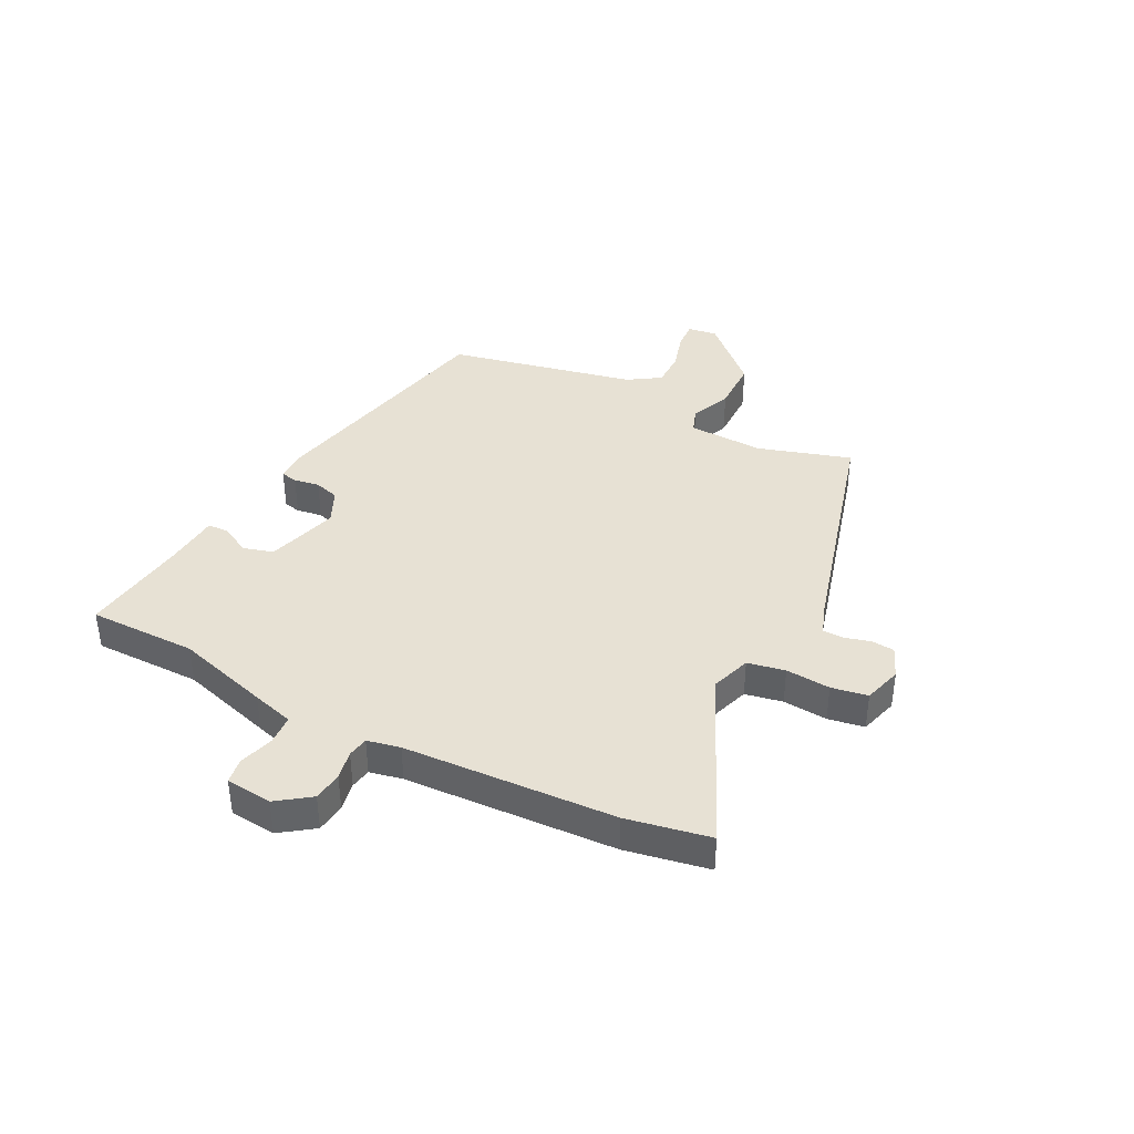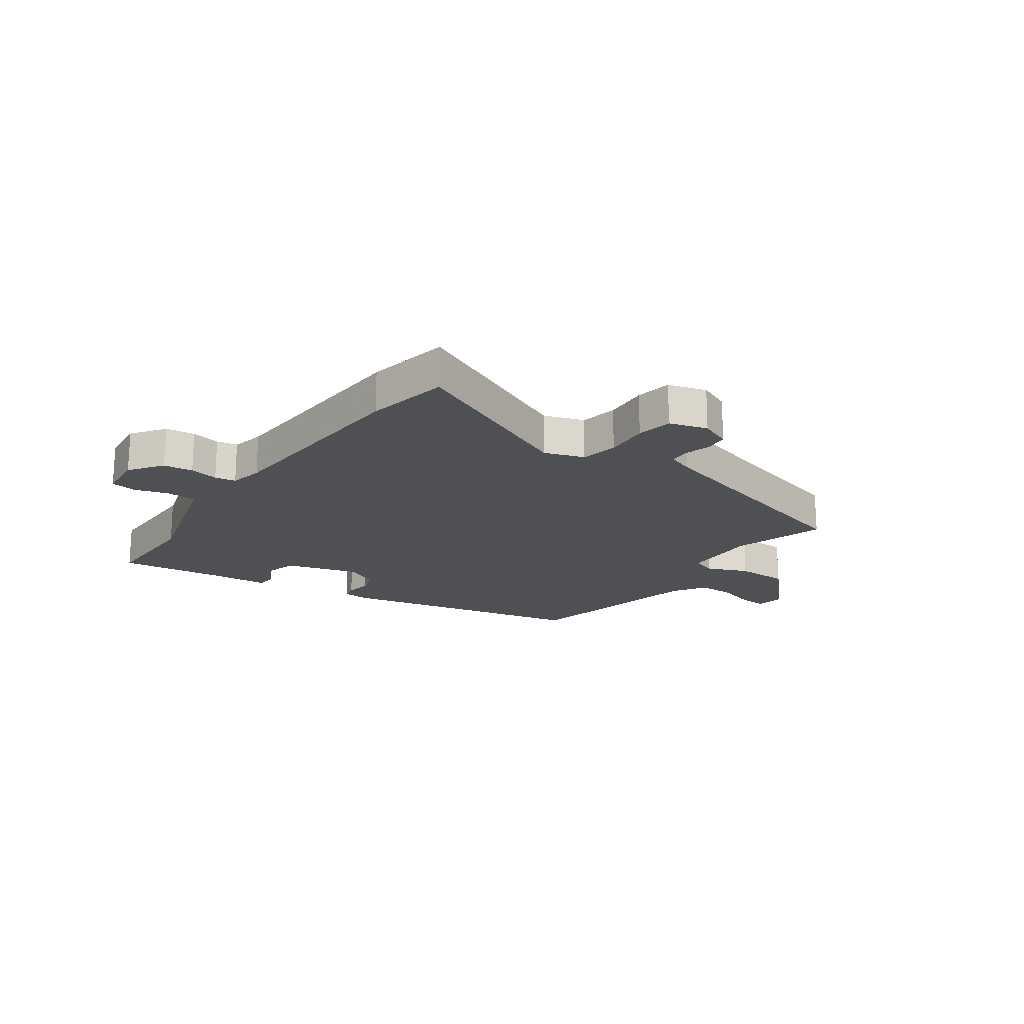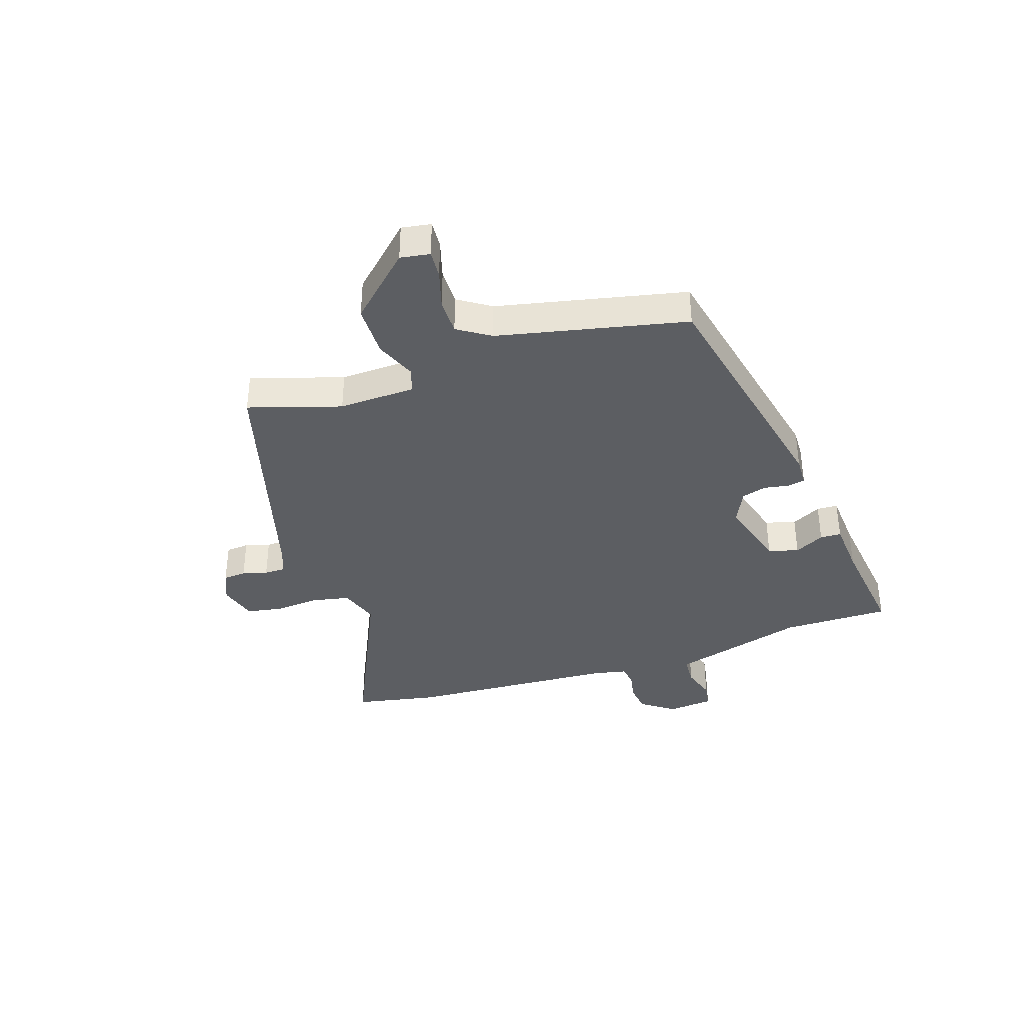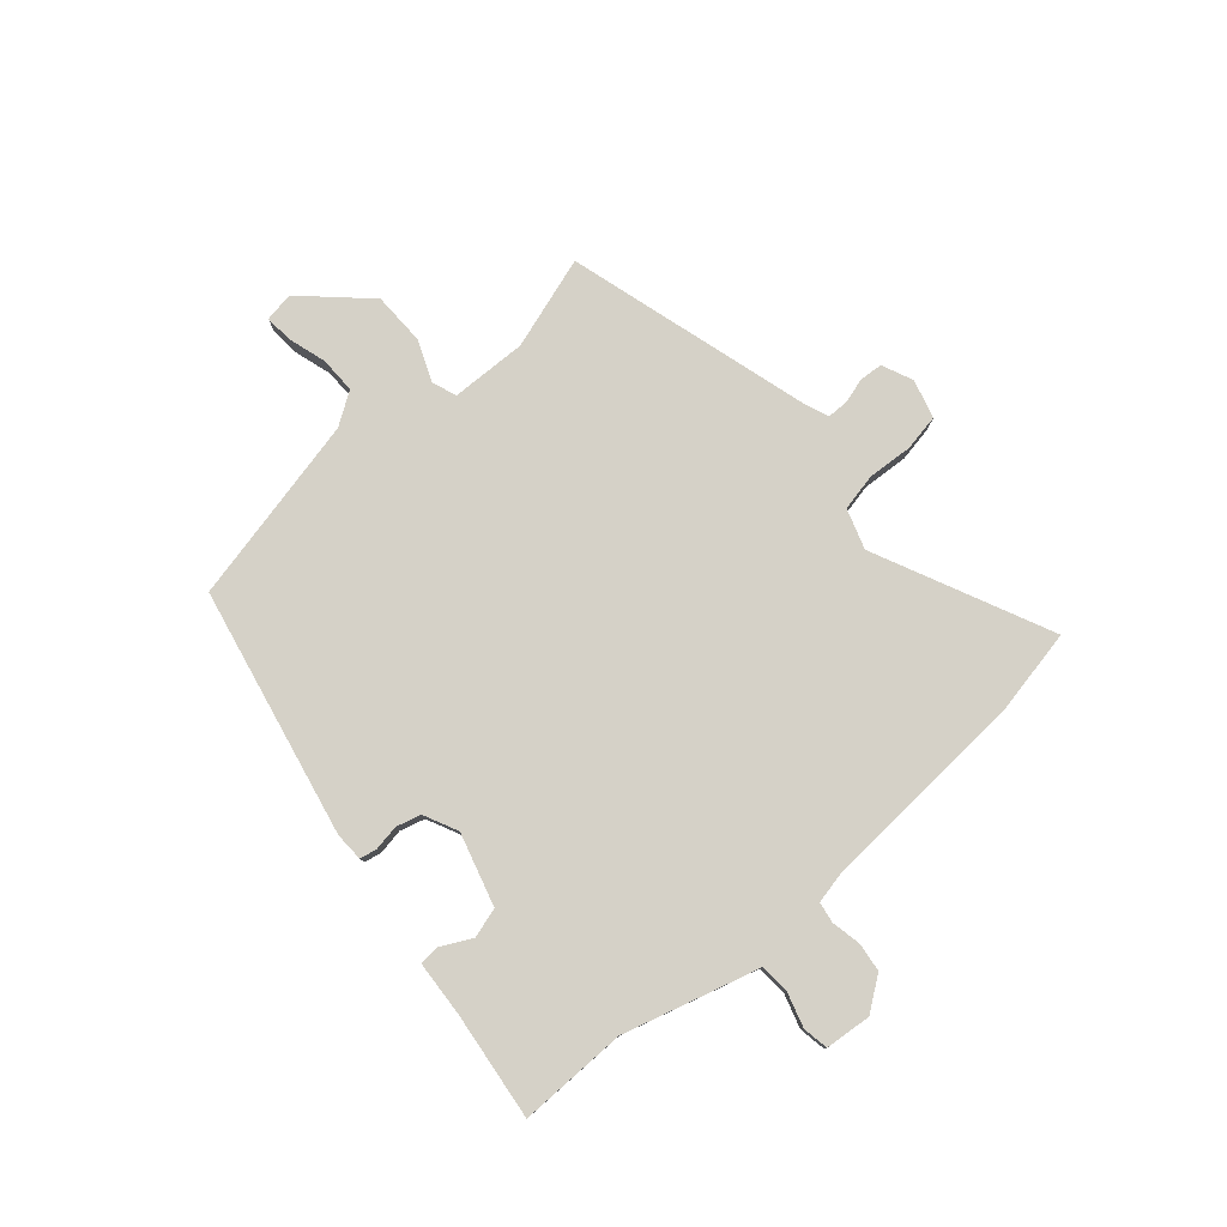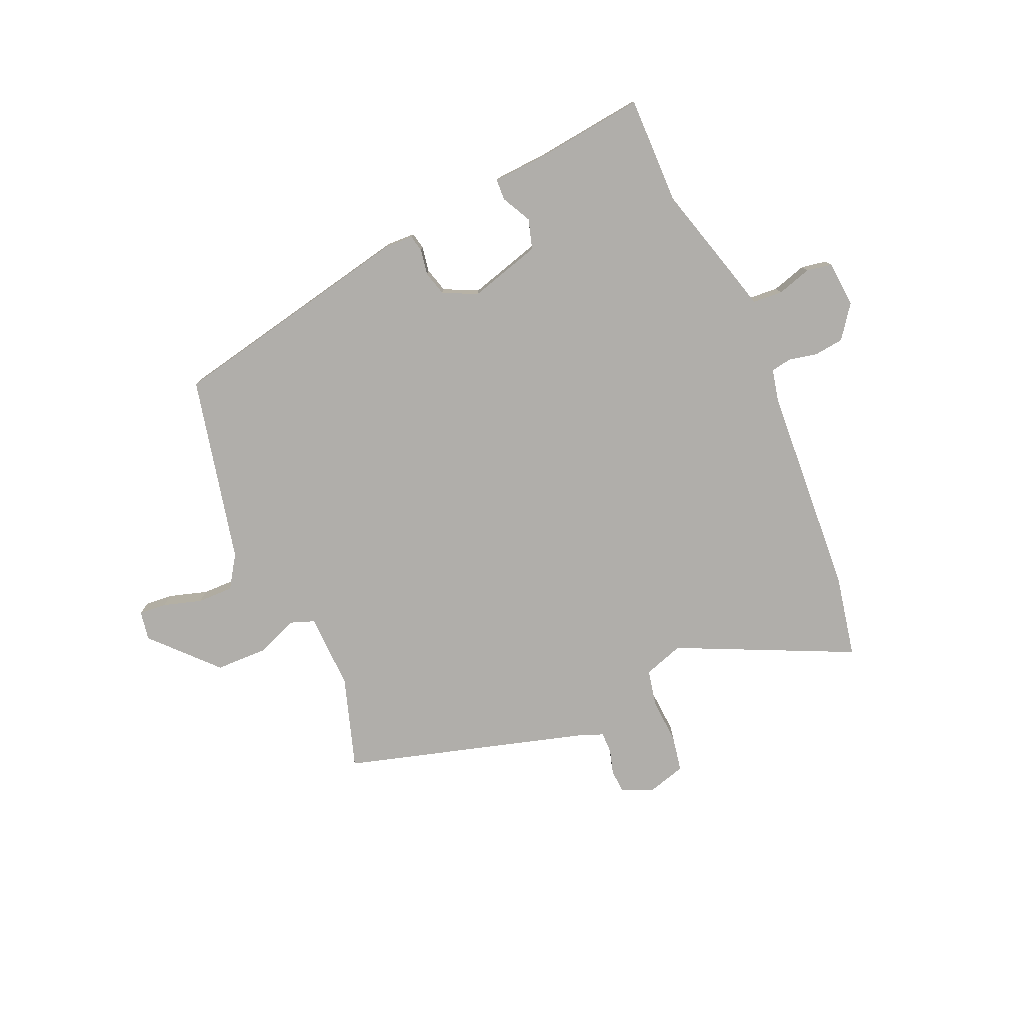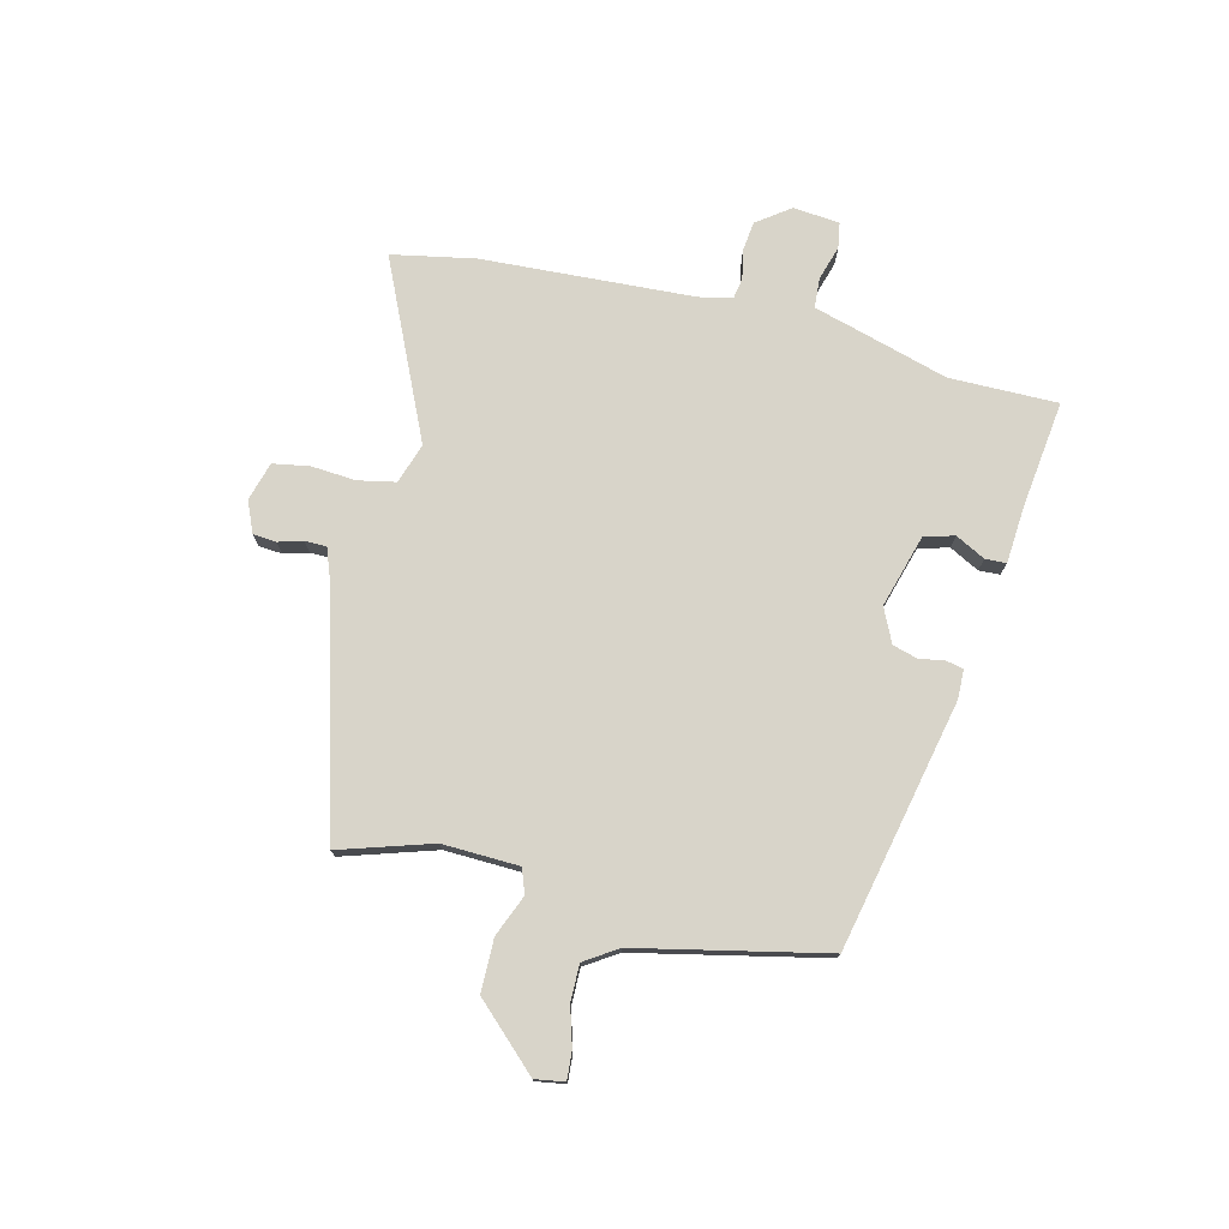
<metadata>
{"format":"obj","ext":"obj","renderer":"f3d","projection":"perspective","resolution":1024,"background":"white","views":[{"elev":39.4,"azim":-62.1,"up":"+Y"},{"elev":-19.1,"azim":-34.6,"up":"+Y"},{"elev":-37.5,"azim":109.0,"up":"+Y"},{"elev":79.3,"azim":-130.6,"up":"+Y"},{"elev":-77.9,"azim":-156.2,"up":"+Y"},{"elev":75.7,"azim":104.4,"up":"+Y"}]}
</metadata>
<code>
v -0.509 0.07 0.455
v -0.479 0.07 0.602
v -0.169 0.07 0.456
v -0.098 0.07 0.479
v -0.084 0.07 0.545
v -0.089 0.07 0.624
v -0.077 0.07 0.688
v -0.009 0.07 0.707
v 0.046 0.07 0.683
v 0.049 0.07 0.642
v 0.036 0.07 0.598
v 0.036 0.07 0.56
v 0.083 0.07 0.542
v 0.511 0.07 0.417
v 0.458 0.07 0.254
v 0.461 0.07 0.119
v 0.504 0.07 0.103
v 0.577 0.07 0.132
v 0.67 0.07 0.13
v 0.773 0.07 0.019
v 0.764 0.07 -0.033
v 0.715 0.07 -0.029
v 0.647 0.07 -0.008
v 0.583 0.07 -0.007
v 0.545 0.07 -0.064
v 0.469 0.07 -0.396
v 0.029 0.07 -0.486
v -0.022 0.07 -0.484
v -0.028 0.07 -0.454
v -0.02 0.07 -0.409
v -0.032 0.07 -0.365
v -0.092 0.07 -0.336
v -0.22 0.07 -0.372
v -0.236 0.07 -0.425
v -0.209 0.07 -0.478
v -0.211 0.07 -0.515
v -0.31 0.07 -0.521
v -0.501 0.07 -0.543
v -0.498 0.07 -0.352
v -0.544 0.07 -0.186
v -0.564 0.07 -0.112
v -0.617 0.07 -0.108
v -0.678 0.07 -0.126
v -0.723 0.07 -0.118
v -0.73 0.07 -0.036
v -0.687 0.07 0.022
v -0.635 0.07 0.028
v -0.584 0.07 0.017
v -0.547 0.07 0.023
v -0.534 0.07 0.081
v -0.509 0 0.455
v -0.479 0 0.602
v -0.169 0 0.456
v -0.098 0 0.479
v -0.084 0 0.545
v -0.089 0 0.624
v -0.077 0 0.688
v -0.009 0 0.707
v 0.046 0 0.683
v 0.049 0 0.642
v 0.036 0 0.598
v 0.036 0 0.56
v 0.083 0 0.542
v 0.511 0 0.417
v 0.458 0 0.254
v 0.461 0 0.119
v 0.504 0 0.103
v 0.577 0 0.132
v 0.67 0 0.13
v 0.773 0 0.019
v 0.764 0 -0.033
v 0.715 0 -0.029
v 0.647 0 -0.008
v 0.583 0 -0.007
v 0.545 0 -0.064
v 0.469 0 -0.396
v 0.029 0 -0.486
v -0.022 0 -0.484
v -0.028 0 -0.454
v -0.02 0 -0.409
v -0.032 0 -0.365
v -0.092 0 -0.336
v -0.22 0 -0.372
v -0.236 0 -0.425
v -0.209 0 -0.478
v -0.211 0 -0.515
v -0.31 0 -0.521
v -0.501 0 -0.543
v -0.498 0 -0.352
v -0.544 0 -0.186
v -0.564 0 -0.112
v -0.617 0 -0.108
v -0.678 0 -0.126
v -0.723 0 -0.118
v -0.73 0 -0.036
v -0.687 0 0.022
v -0.635 0 0.028
v -0.584 0 0.017
v -0.547 0 0.023
v -0.534 0 0.081
f 46 47 48
f 45 46 48
f 44 45 48
f 43 44 48
f 42 43 48
f 41 42 48 49
f 41 49 50
f 40 41 50
f 39 40 50
f 37 38 39
f 37 39 50
f 36 37 50
f 35 36 50
f 34 35 50
f 28 29 30
f 27 28 30
f 26 27 30
f 25 26 30
f 24 25 30 31
f 21 22 23
f 20 21 23
f 19 20 23
f 18 19 23
f 17 18 23
f 16 17 23 24
f 13 14 15
f 12 13 15 16
f 9 10 11
f 8 9 11
f 7 8 11
f 6 7 11
f 5 6 11
f 4 5 11 12
f 1 2 3
f 50 1 3
f 34 50 3
f 33 34 3
f 16 24 31 32
f 16 32 33
f 12 16 33
f 4 12 33
f 3 4 33
f 98 97 96
f 98 96 95
f 98 95 94
f 98 94 93
f 98 93 92
f 99 98 92 91
f 100 99 91
f 100 91 90
f 100 90 89
f 89 88 87
f 100 89 87
f 100 87 86
f 100 86 85
f 100 85 84
f 80 79 78
f 80 78 77
f 80 77 76
f 80 76 75
f 81 80 75 74
f 73 72 71
f 73 71 70
f 73 70 69
f 73 69 68
f 73 68 67
f 74 73 67 66
f 65 64 63
f 66 65 63 62
f 61 60 59
f 61 59 58
f 61 58 57
f 61 57 56
f 61 56 55
f 62 61 55 54
f 53 52 51
f 53 51 100
f 53 100 84
f 53 84 83
f 82 81 74 66
f 83 82 66
f 83 66 62
f 83 62 54
f 83 54 53
f 1 51 52 2
f 2 52 53 3
f 3 53 54 4
f 4 54 55 5
f 5 55 56 6
f 6 56 57 7
f 7 57 58 8
f 8 58 59 9
f 9 59 60 10
f 10 60 61 11
f 11 61 62 12
f 12 62 63 13
f 13 63 64 14
f 14 64 65 15
f 15 65 66 16
f 16 66 67 17
f 17 67 68 18
f 18 68 69 19
f 19 69 70 20
f 20 70 71 21
f 21 71 72 22
f 22 72 73 23
f 23 73 74 24
f 24 74 75 25
f 25 75 76 26
f 26 76 77 27
f 27 77 78 28
f 28 78 79 29
f 29 79 80 30
f 30 80 81 31
f 31 81 82 32
f 32 82 83 33
f 33 83 84 34
f 34 84 85 35
f 35 85 86 36
f 36 86 87 37
f 37 87 88 38
f 38 88 89 39
f 39 89 90 40
f 40 90 91 41
f 41 91 92 42
f 42 92 93 43
f 43 93 94 44
f 44 94 95 45
f 45 95 96 46
f 46 96 97 47
f 47 97 98 48
f 48 98 99 49
f 49 99 100 50
f 50 100 51 1

</code>
